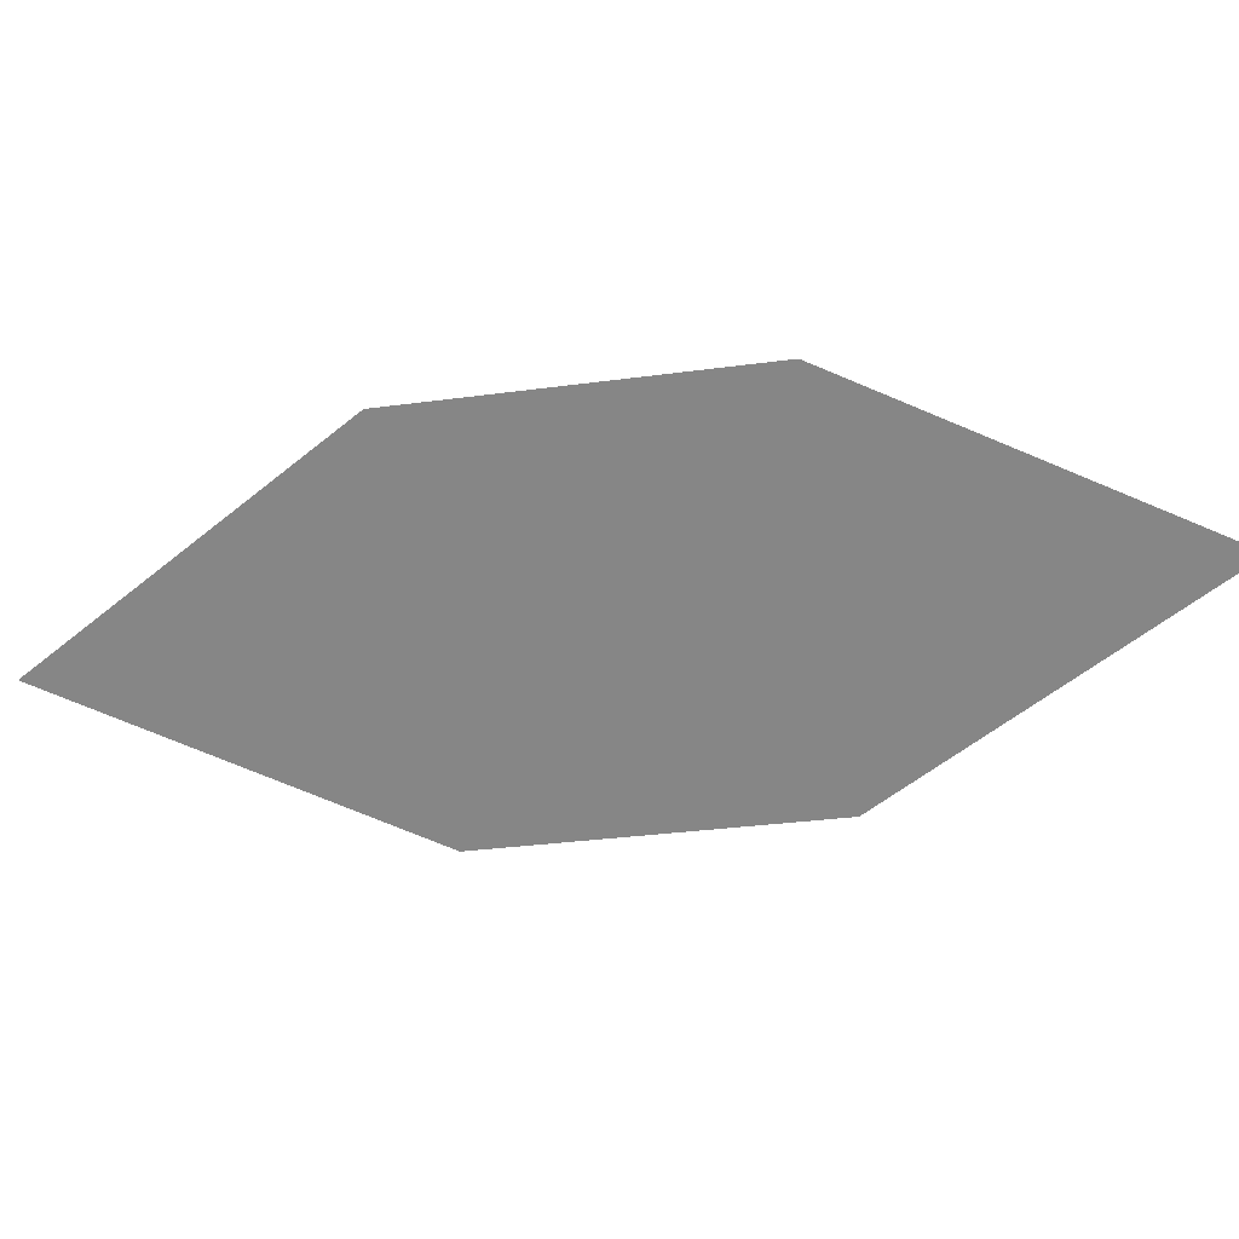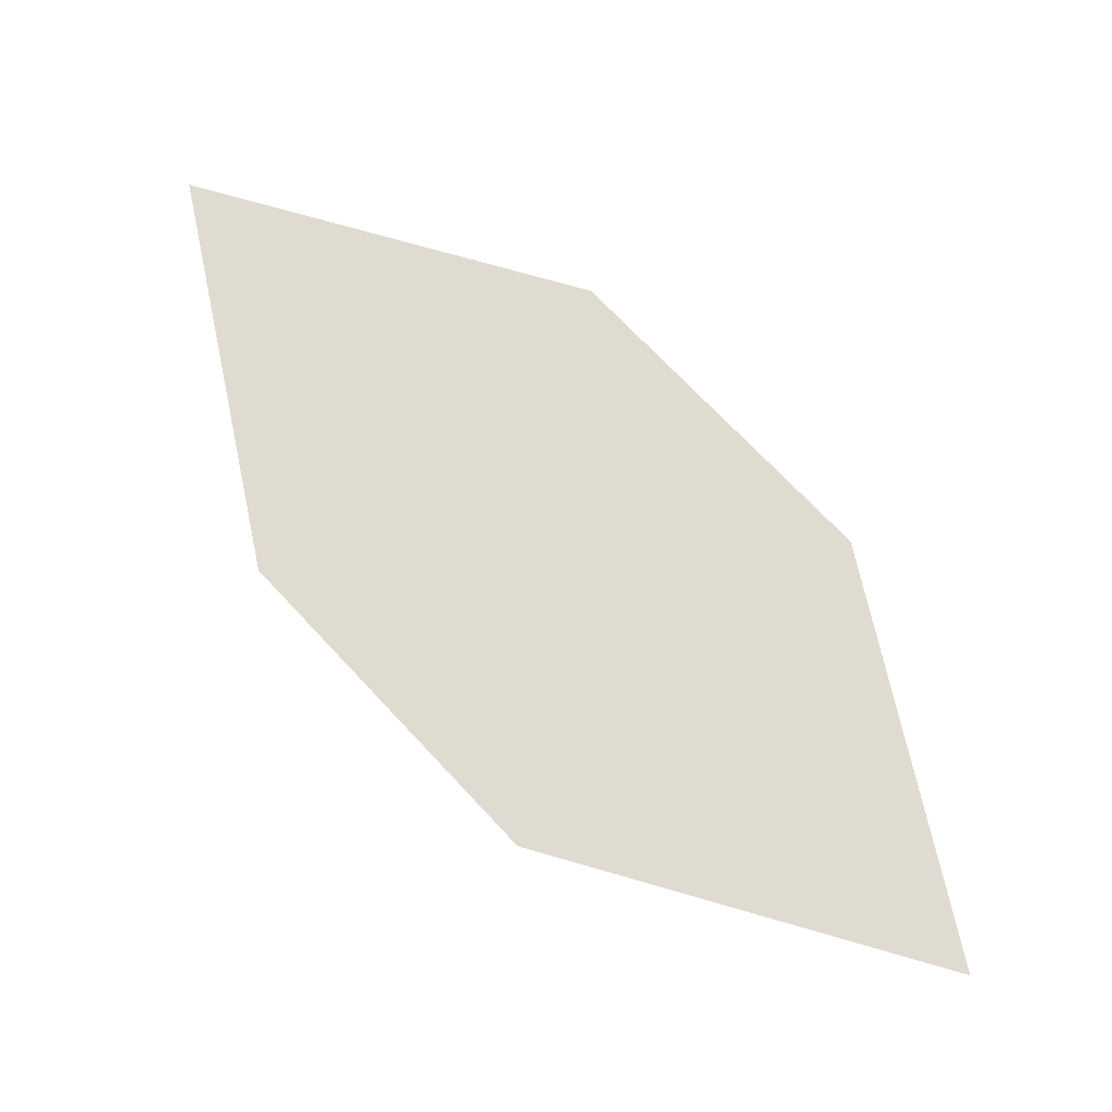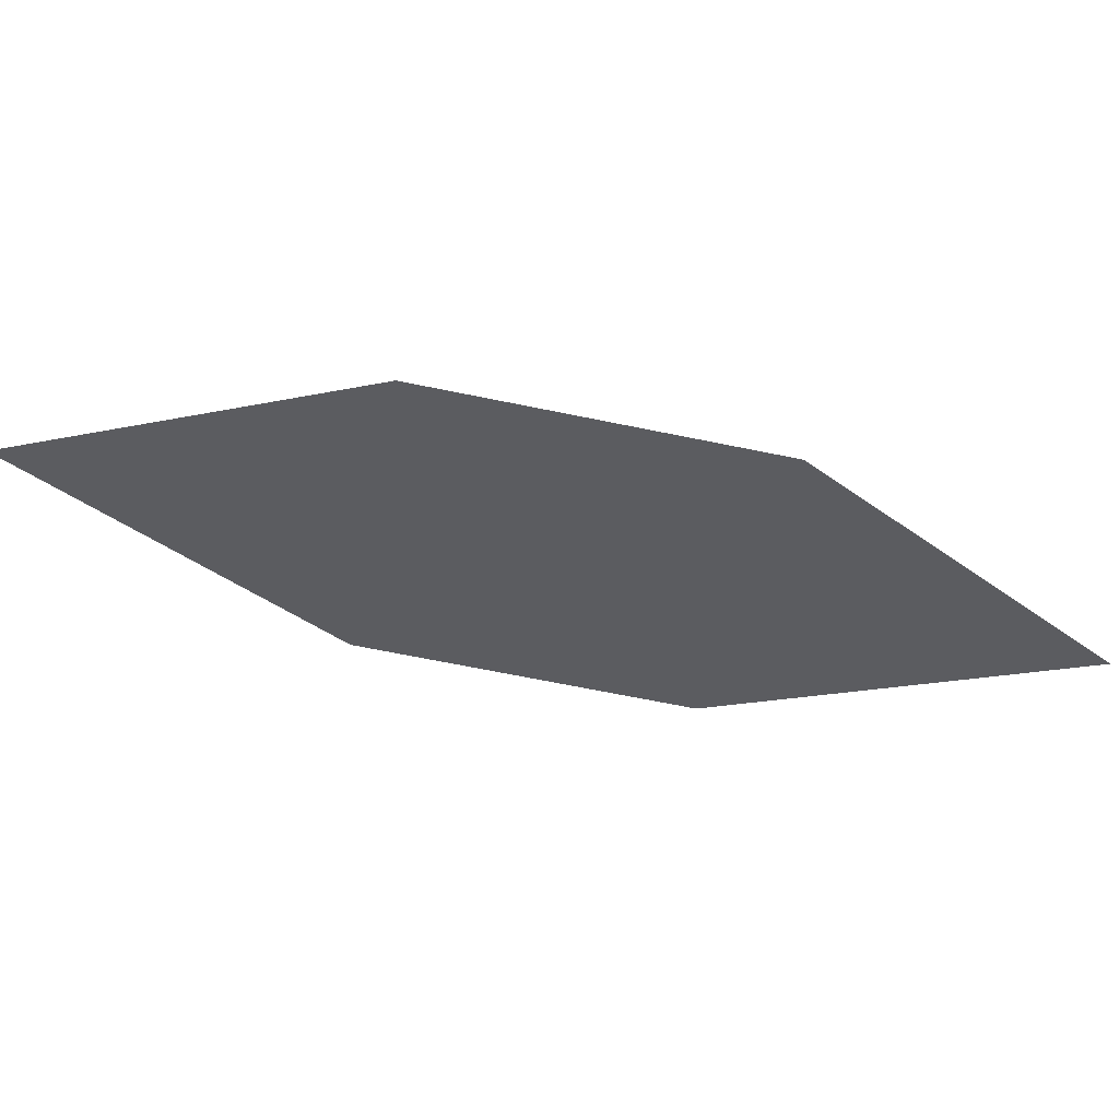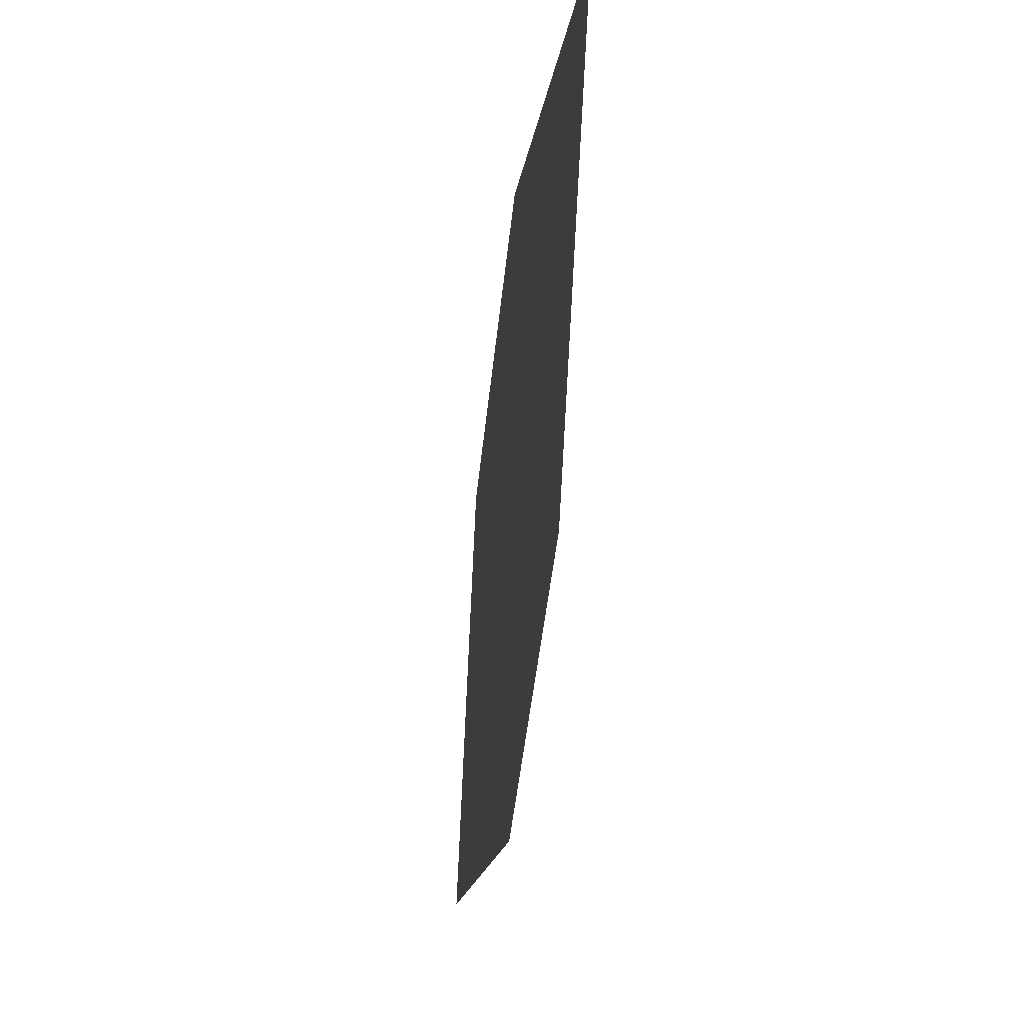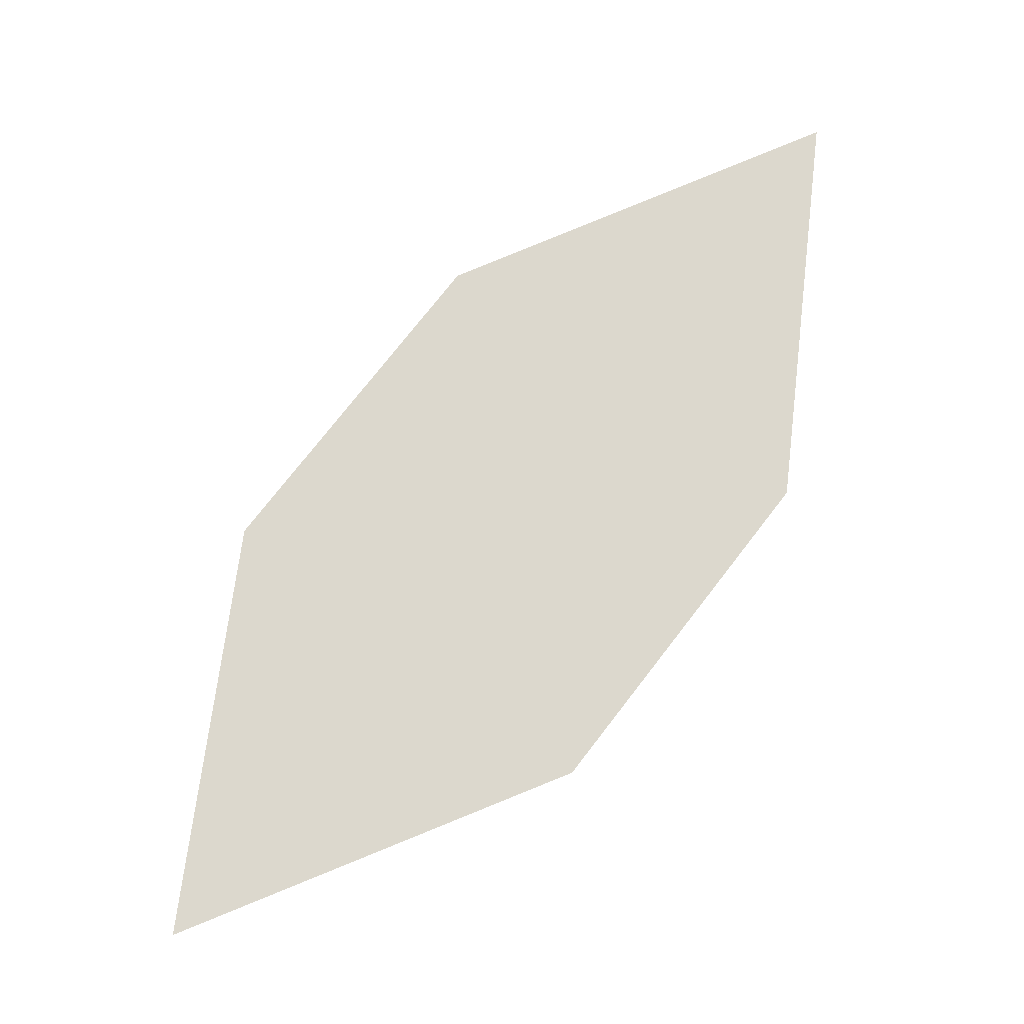
<metadata>
{"format":"obj","ext":"obj","renderer":"f3d","projection":"perspective","resolution":1024,"background":"white","views":[{"elev":-67.7,"azim":51.9,"up":"+Z"},{"elev":63.4,"azim":90.0,"up":"+Z"},{"elev":-38.4,"azim":33.3,"up":"+Z"},{"elev":-4.3,"azim":89.6,"up":"+Y"},{"elev":67.6,"azim":171.3,"up":"+Z"}]}
</metadata>
<code>
o leaves.078
v -0.1165 0.1924 0.7949
v -0.07688 0.2009 0.79
v -0.04043 0.2642 0.7845
v -0.1055 0.2317 0.7929
v -0.0801 0.2556 0.7895
v -0.05151 0.2249 0.7865
f 1 2 6 3
f 1 3 5 4

</code>
